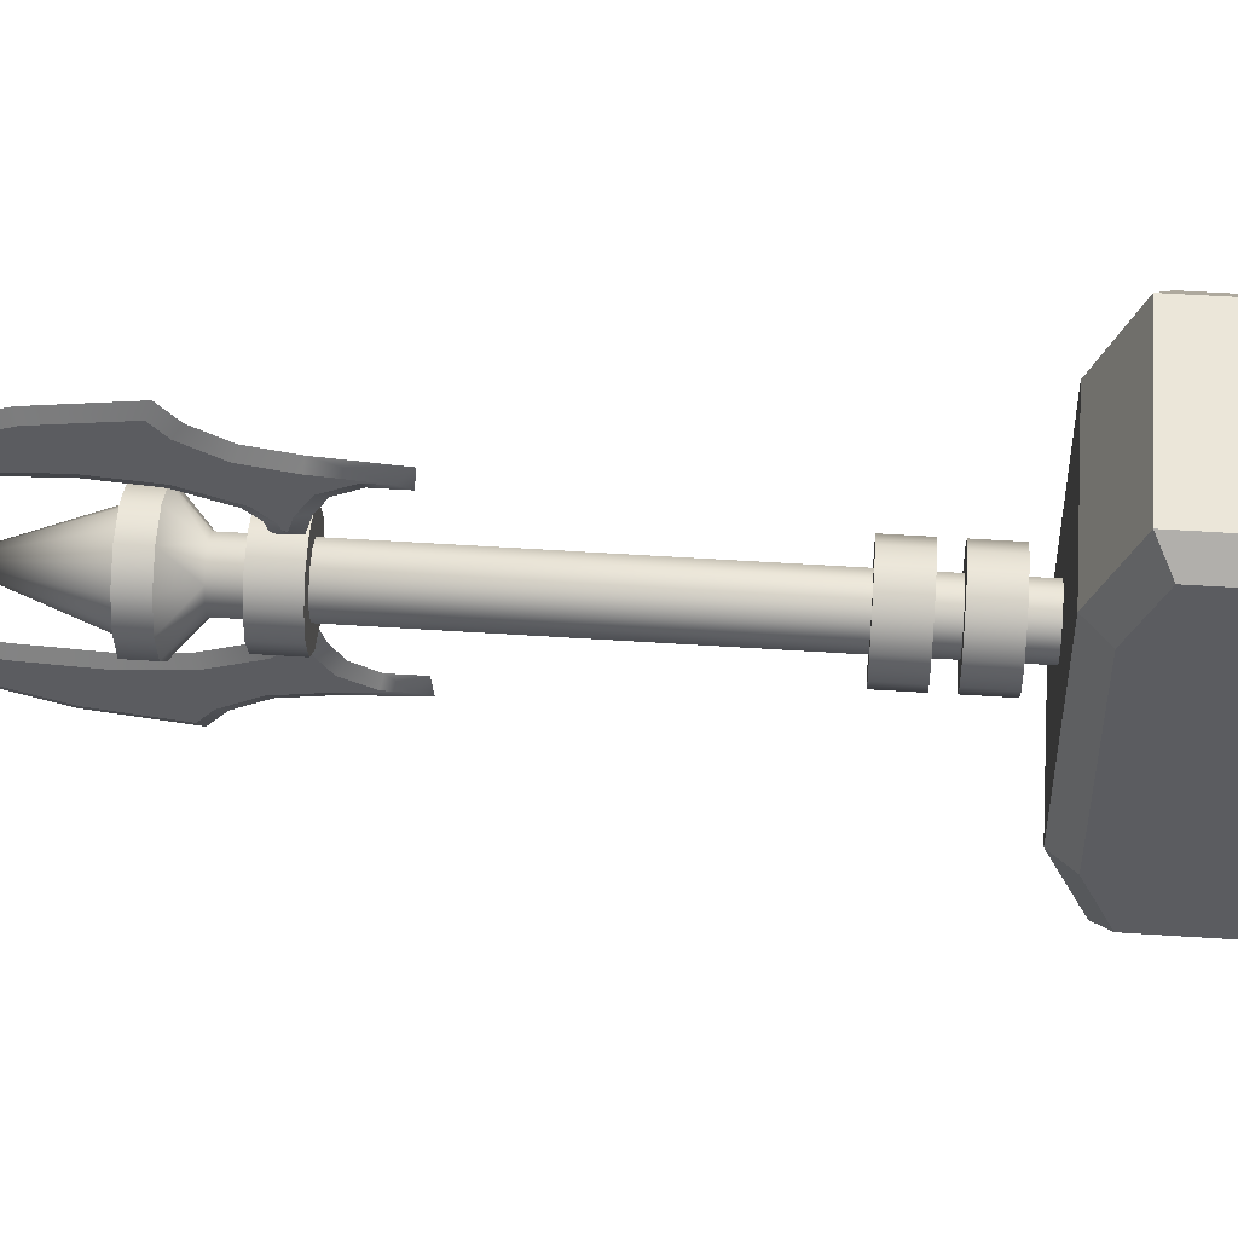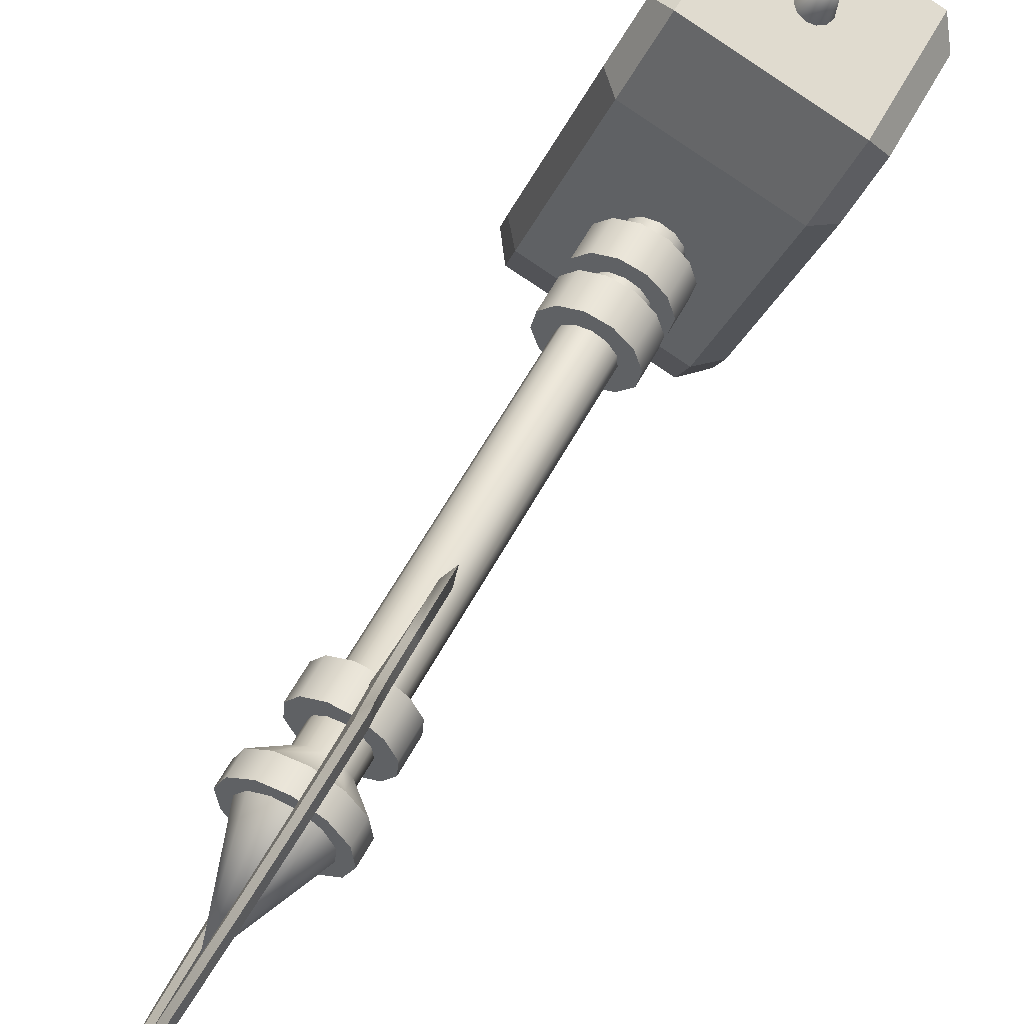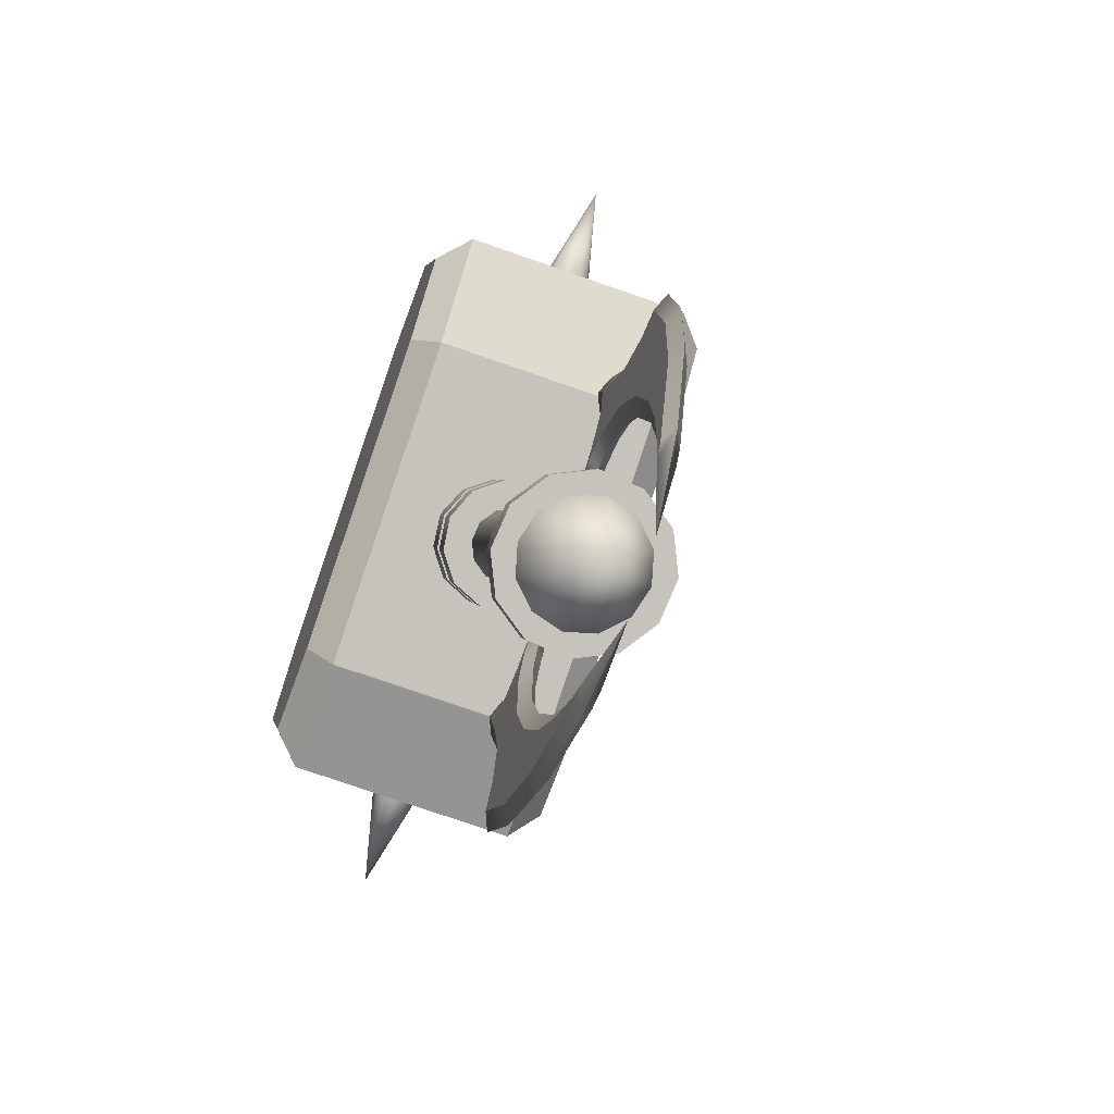
<metadata>
{"format":"obj","ext":"obj","renderer":"f3d","projection":"perspective","resolution":1024,"background":"white","views":[{"elev":36.1,"azim":91.6,"up":"+Z"},{"elev":58.8,"azim":25.2,"up":"+Z"},{"elev":2.4,"azim":-9.0,"up":"+Z"}]}
</metadata>
<code>
o WarHammer
v 8.868 34.91 -18.1
v 19.14 54.39 9.109
v 18.23 34.91 9.416
v 20.91 38.16 16.78
v 7.093 51.14 -25.77
v 9.77 54.39 -18.41
v 6.209 32.42 -17.74
v 15.91 32.42 10.76
v 6.492 38.16 -25.57
v 3.2 36.54 -27.21
v 7.352 57.12 -18.13
v 3.962 53 -27.47
v 17.05 57.12 10.37
v 21.51 51.14 16.58
v 19.3 36.54 20.09
v 20.06 53 19.83
v -3.851 -28.74 2.455
v -1.672 32.96 -0.05529
v -4.529 -28.73 0.9171
v 0.3611 32.91 2.476
v -0.9942 32.95 1.483
v -0.8261 -28.86 3.63
v -2.495 -28.79 3.448
v 3.566 32.75 1.98
v 2.03 32.83 2.658
v 1.701 -29.01 1.597
v 0.7099 -28.95 2.953
v 1.882 -29.05 -0.07395
v 4.557 32.68 0.6244
v 4.06 32.66 -2.584
v 4.738 32.65 -1.046
v -0.1516 -28.99 -2.605
v 1.204 -29.04 -1.612
v -1.821 -28.92 -2.787
v 2.705 32.7 -3.577
v -3.357 -28.84 -2.109
v 1.036 32.78 -3.759
v -4.348 -28.77 -0.7536
v -0.5004 32.86 -3.082
v -1.492 32.93 -1.726
v -6.734 -31.74 4.707
v -7.77 -31.8 -1.976
v -8.146 -31.73 1.504
v -5.705 -31.94 -4.8
v 0.9711 -32.26 -5.833
v -2.506 -32.11 -6.212
v 3.794 -32.36 -3.764
v 5.206 -32.38 -0.5607
v 2.766 -32.17 5.743
v 4.83 -32.31 2.919
v -3.911 -31.84 6.775
v -0.4338 -31.99 7.155
v -6.874 -34.77 4.755
v -7.91 -34.83 -1.929
v -5.845 -34.97 -4.753
v -2.646 -35.14 -6.164
v 0.8308 -35.29 -5.785
v 3.654 -35.39 -3.716
v 5.066 -35.41 -0.513
v 2.625 -35.19 5.791
v -4.051 -34.87 6.823
v 4.69 -35.33 2.967
v -0.574 -35.02 7.203
v -8.286 -34.76 1.551
v -4.437 26.04 -0.6993
v -3.349 30.38 -3.559
v -3.554 25.95 -3.49
v -3.604 30.48 2.091
v -4.232 30.46 -0.769
v -1.835 26 4.324
v -3.808 26.05 2.161
v 1.158 30.31 5.14
v -1.631 30.42 4.254
v 0.9529 25.88 5.21
v 4.014 30.16 4.513
v 5.969 25.61 2.609
v 3.81 25.74 4.583
v 6.853 25.52 -0.181
v 6.174 30.03 2.54
v 6.224 25.51 -3.041
v 7.058 29.95 -0.2508
v 4.251 25.56 -5.204
v 6.429 29.93 -3.111
v 1.462 25.68 -6.09
v 4.456 29.99 -5.274
v -1.189 30.25 -5.533
v 1.667 30.1 -6.16
v -1.394 25.82 -5.463
v 4.159 -26.01 -1.483
v 2.721 -21.55 -3.976
v 4.364 -21.59 -1.553
v -0.1172 -25.87 -5.183
v 2.516 -25.97 -3.906
v -3.035 -25.73 -4.972
v 0.08767 -21.45 -5.253
v -5.249 -21.17 -3.398
v -2.83 -21.31 -5.041
v -6.728 -25.5 -0.6935
v -5.454 -25.6 -3.328
v -6.514 -25.46 2.227
v -6.523 -21.07 -0.7632
v -4.666 -21.07 4.58
v -6.309 -21.03 2.157
v -4.871 -25.5 4.65
v -2.033 -21.17 5.857
v 0.6796 -25.74 5.715
v -2.238 -25.6 5.927
v 3.304 -21.45 4.002
v 0.8845 -21.31 5.645
v 4.373 -25.98 1.437
v 3.099 -25.88 4.072
v 4.578 -21.55 1.367
v -12.82 33.41 -11.27
v -3.113 33.41 17.23
v -11.67 58.11 -11.66
v -1.969 58.11 16.84
v 1.04 53.99 26.31
v 0.2776 37.53 26.57
v -15.06 53.99 -20.99
v 5.021 61.81 0.8674
v 3.914 57.68 2.666
v 5.551 57.59 1.569
v 5.67 61.76 -0.455
v 6.421 57.52 -0.2012
v 5.572 61.74 -1.926
v 6.29 57.5 -2.17
v 4.753 61.76 -3.151
v 5.192 57.52 -3.81
v 3.431 61.81 -3.802
v 3.423 57.59 -4.682
v 1.456 57.68 -4.552
v 1.961 61.88 -3.705
v -0.1816 57.78 -3.455
v 0.7379 61.95 -2.886
v -1.051 57.85 -1.685
v 0.08822 62 -1.563
v 0.1863 62.02 -0.09244
v -0.92 57.87 0.2842
v 0.1773 57.85 1.924
v 1.006 62 1.133
v 1.946 57.78 2.796
v 2.328 61.95 1.784
v 3.797 61.88 1.687
v 3.13 -35.38 -1.095
v -2.251 -48.92 0.7373
v 1.686 -35.35 -3.253
v 3.303 -35.35 1.496
v 2.159 -35.26 3.825
v 0.003784 -35.14 5.269
v -2.584 -35.02 5.44
v -4.912 -34.93 4.293
v -6.356 -34.89 2.135
v -6.529 -34.93 -0.456
v -5.384 -35.02 -2.785
v -3.229 -35.14 -4.229
v -0.6413 -35.26 -4.4
v -3.808 19.35 -3.464
v -4.533 23.87 -0.7584
v -3.603 23.78 -3.534
v -4.738 19.44 -0.6886
v -3.951 23.88 2.111
v -2.219 19.4 4.376
v -4.156 19.46 2.181
v 0.5544 19.29 5.309
v -2.014 23.83 4.307
v 3.421 19.15 4.729
v 0.7593 23.72 5.239
v 5.613 19.02 2.792
v 3.626 23.57 4.659
v 6.747 23.36 -0.05357
v 5.818 23.44 2.722
v 5.961 18.91 -2.854
v 6.542 18.93 0.01618
v 4.024 18.97 -5.049
v 6.166 23.34 -2.923
v 1.25 19.08 -5.981
v 4.229 23.39 -5.119
v -1.411 23.65 -5.471
v 1.455 23.51 -6.051
v -1.616 19.22 -5.401
v 3.574 61.96 0.8557
v 3.182 67.48 -1.134
v 2.537 62 0.9242
v 4.437 61.91 0.2774
v 4.896 61.87 -0.6558
v 4.826 61.86 -1.694
v 4.248 61.87 -2.558
v 3.316 61.91 -3.018
v 2.279 61.96 -2.949
v 1.415 62 -2.371
v 0.9569 62.04 -1.438
v 1.026 62.05 -0.3999
v 1.605 62.04 0.4647
v -4.128 45.65 -24.98
v -8.691 45.75 -32.16
v -4.336 46.67 -24.91
v -4.429 44.66 -24.88
v -5.158 43.96 -24.63
v -6.121 43.74 -24.3
v -7.058 44.06 -23.98
v -7.72 44.83 -23.76
v -7.928 45.85 -23.69
v -7.627 46.84 -23.79
v -6.897 47.54 -24.04
v -5.935 47.76 -24.36
v -4.997 47.44 -24.68
v 8.297 45.85 23.98
v 12.86 45.75 31.15
v 8.598 46.84 23.87
v 8.505 44.83 23.91
v 9.167 44.06 23.68
v 10.1 43.74 23.36
v 11.07 43.96 23.03
v 11.8 44.66 22.79
v 12.1 45.65 22.68
v 11.89 46.67 22.75
v 11.23 47.44 22.98
v 10.29 47.76 23.3
v 9.328 47.54 23.63
v -4.628 55.62 17.2
v -14.9 36.14 -10.01
v -5.53 36.14 17.51
v -2.853 39.39 24.87
v -16.67 52.37 -17.68
v -13.99 55.62 -10.32
v -17.27 39.39 -17.48
v -15.82 37.53 -20.73
v -2.253 52.37 24.67
v -5.626 -17.18 -11.83
v -6.028 -21.09 -12.42
v -5.239 -20.45 -10.2
v -6.206 -58.02 -7.339
v -6.056 -57.42 -6.988
v -7.604 -48.63 -12.87
v -6.416 -51.57 -8.935
v -6.547 -45.37 -10.26
v -8.17 -40.64 -15.75
v -6.342 -37.54 -10.85
v -8.206 -31.69 -17.21
v -7.481 -30.06 -15.33
v -5.813 -30.73 -10.33
v -6.554 -26.04 -13.21
v -4.889 -25.21 -8.449
v -4.198 -23.33 -6.703
v -3.885 -22.63 -5.89
v -4.454 -22.09 -7.645
v -3.584 -20.88 -7.356
v -2.775 -21.65 -4.862
v -3.901 -23.06 -5.875
v -2.872 -24.08 -4.777
v -3.387 -24.56 -6.219
v -3.915 -25.99 -7.553
v -4.766 -31.07 -9.281
v -5.273 -37.59 -9.781
v -5.473 -45.23 -9.209
v -5.345 -51.27 -7.916
v -5.097 -56.1 -6.454
v -5.831 -59.25 -6.052
v -3.938 -65.55 -1.617
v -5.953 -58.91 -8.541
v -7.392 -49.24 -14.24
v -7.976 -41.01 -17.2
v -8.015 -31.17 -18.81
v -7.144 -29.2 -16.55
v -6.313 -25.6 -14.66
v -5.818 -20.94 -13.91
v -5.527 -14.61 -11.93
v -5.241 -13.18 -13.39
v -4.381 -13.41 -10.83
v -4.542 -16.89 -10.78
v -4.229 -19.53 -9.455
v -2.617 -22.7 -6.321
v -2.93 -23.4 -7.135
v -3.187 -22.16 -8.077
v -3.621 -25.27 -8.88
v -3.972 -20.52 -10.63
v -4.789 -57.49 -7.42
v -4.939 -58.08 -7.771
v -6.336 -48.69 -13.3
v -5.149 -51.63 -9.366
v -5.28 -45.44 -10.69
v -6.903 -40.7 -16.18
v -5.075 -37.6 -11.28
v -6.939 -31.76 -17.64
v -6.214 -30.12 -15.76
v -4.546 -30.8 -10.76
v -5.287 -26.11 -13.65
v -4.761 -21.15 -12.85
v -4.359 -17.25 -12.26
v -4.259 -14.67 -12.36
v -2.634 -23.13 -6.306
v -4.564 -59.32 -6.483
v 0.4734 -22.63 6.912
v 0.7217 -23.33 7.747
v 1.093 -22.09 8.65
v 1.239 -25.21 9.552
v 2.03 -20.45 11.15
v -0.5766 -57.42 9.107
v -0.4815 -58.02 9.477
v 1.786 -48.63 14.71
v 0.3257 -51.57 10.87
v 1.03 -45.37 12
v 3.092 -40.64 17.34
v 1.551 -37.54 12.34
v 3.956 -31.69 18.52
v 3.383 -30.06 16.58
v 1.652 -30.73 11.6
v 2.828 -26.04 14.34
v 2.761 -21.09 13.4
v 2.72 -17.18 12.68
v 2.859 -14.61 12.7
v 1.606 -20.88 7.89
v 0.7254 -21.65 5.421
v 0.4509 -23.06 6.91
v 1.068 -24.56 6.869
v 0.5971 -24.08 5.412
v 1.464 -25.99 8.248
v 1.844 -31.07 10.14
v 1.747 -37.59 10.84
v 1.24 -45.23 10.51
v -0.1428 -56.1 8.099
v 0.5527 -51.27 9.408
v -0.9704 -59.25 8.228
v 0.4527 -58.91 10.27
v -2.176 -65.55 3.559
v 2.787 -49.24 15.66
v 4.133 -41.01 18.37
v 4.395 -29.2 17.35
v 5.084 -31.17 19.67
v 3.897 -25.6 15.34
v 3.834 -20.94 14.44
v 3.976 -13.18 13.68
v 3.095 -13.41 11.13
v 2.933 -16.89 11.18
v 2.376 -19.53 9.947
v 3.987 -17.25 12.25
v 4.028 -21.15 12.96
v 3.297 -20.52 10.72
v 0.7858 -58.08 9.045
v 0.6906 -57.49 8.676
v 3.053 -48.69 14.28
v 1.593 -51.63 10.44
v 2.298 -45.44 11.57
v 4.359 -40.7 16.9
v 2.819 -37.6 11.91
v 5.223 -31.76 18.08
v 4.65 -30.12 16.15
v 2.919 -30.8 11.17
v 4.095 -26.11 13.91
v 2.506 -25.27 9.12
v 1.989 -23.4 7.316
v 1.741 -22.7 6.48
v 2.36 -22.16 8.219
v 1.718 -23.13 6.479
v 0.2968 -59.32 7.796
v 4.126 -14.67 12.27
f 1 2 3
f 2 4 3
f 1 5 6
f 7 3 8
f 7 9 1
f 10 5 9
f 11 5 12
f 11 2 6
f 13 14 2
f 15 14 16
f 8 4 15
f 17 18 19
f 17 20 21
f 22 20 23
f 22 24 25
f 26 24 27
f 28 29 26
f 28 30 31
f 32 30 33
f 34 35 32
f 36 37 34
f 38 39 36
f 19 40 38
f 19 41 17
f 19 42 43
f 36 42 38
f 34 44 36
f 34 45 46
f 32 47 45
f 28 47 33
f 26 48 28
f 26 49 50
f 22 49 27
f 22 51 52
f 17 51 23
f 43 53 41
f 54 43 42
f 55 42 44
f 56 44 46
f 57 46 45
f 58 45 47
f 59 47 48
f 50 59 48
f 60 50 49
f 52 60 49
f 61 52 51
f 53 51 41
f 54 56 53
f 56 58 62
f 58 59 62
f 60 53 62
f 63 61 53
f 56 62 53
f 64 54 53
f 65 66 67
f 65 68 69
f 70 68 71
f 70 72 73
f 74 75 72
f 76 75 77
f 78 79 76
f 80 81 78
f 82 83 80
f 84 85 82
f 84 86 87
f 67 86 88
f 73 66 68
f 72 79 83
f 79 81 83
f 85 66 83
f 87 86 66
f 72 83 66
f 69 68 66
f 88 82 65
f 82 78 77
f 78 76 77
f 74 65 77
f 70 71 65
f 82 77 65
f 67 88 65
f 89 90 91
f 92 90 93
f 94 95 92
f 94 96 97
f 98 96 99
f 100 101 98
f 100 102 103
f 104 105 102
f 106 105 107
f 106 108 109
f 110 108 111
f 89 112 110
f 95 96 91
f 101 105 96
f 103 102 105
f 109 91 105
f 108 112 91
f 96 105 91
f 90 95 91
f 110 106 93
f 107 98 106
f 104 100 98
f 98 94 93
f 94 92 93
f 106 98 93
f 89 110 93
f 113 8 114
f 13 115 116
f 15 117 118
f 10 119 12
f 8 118 114
f 116 16 13
f 113 10 7
f 115 12 119
f 120 121 122
f 123 122 124
f 125 124 126
f 127 126 128
f 129 128 130
f 129 131 132
f 132 133 134
f 134 135 136
f 137 135 138
f 137 139 140
f 140 141 142
f 143 141 121
f 125 143 123
f 129 136 127
f 132 134 136
f 136 140 143
f 140 142 143
f 127 136 143
f 120 123 143
f 144 145 146
f 147 145 144
f 148 145 147
f 149 145 148
f 150 145 149
f 151 145 150
f 152 145 151
f 153 145 152
f 154 145 153
f 155 145 154
f 156 145 155
f 146 145 156
f 157 158 159
f 160 161 158
f 162 161 163
f 164 165 162
f 166 167 164
f 168 169 166
f 168 170 171
f 172 170 173
f 174 175 172
f 176 177 174
f 176 178 179
f 157 178 180
f 165 159 161
f 167 171 175
f 171 170 175
f 177 159 175
f 179 178 159
f 167 175 159
f 158 161 159
f 180 174 160
f 174 173 166
f 173 168 166
f 164 160 166
f 162 163 160
f 174 166 160
f 157 180 160
f 181 182 183
f 184 182 181
f 185 182 184
f 186 182 185
f 187 182 186
f 188 182 187
f 189 182 188
f 190 182 189
f 191 182 190
f 192 182 191
f 193 182 192
f 183 182 193
f 194 195 196
f 197 195 194
f 198 195 197
f 199 195 198
f 200 195 199
f 201 195 200
f 202 195 201
f 203 195 202
f 204 195 203
f 205 195 204
f 206 195 205
f 196 195 206
f 207 208 209
f 210 208 207
f 211 208 210
f 212 208 211
f 213 208 212
f 214 208 213
f 215 208 214
f 216 208 215
f 217 208 216
f 218 208 217
f 219 208 218
f 209 208 219
f 220 221 222
f 223 220 222
f 224 221 225
f 222 113 114
f 113 226 227
f 227 224 119
f 224 115 119
f 115 220 116
f 116 228 117
f 117 223 118
f 223 114 118
f 229 230 231
f 232 233 234
f 234 235 236
f 237 236 238
f 239 238 240
f 240 241 242
f 242 243 230
f 244 245 246
f 243 246 231
f 230 243 231
f 247 245 248
f 248 249 250
f 249 251 250
f 251 243 252
f 252 241 253
f 253 238 254
f 254 236 255
f 255 235 256
f 235 257 256
f 257 258 259
f 258 260 259
f 232 261 260
f 234 262 261
f 262 239 263
f 239 264 263
f 264 242 265
f 265 230 266
f 266 267 268
f 268 267 269
f 267 270 269
f 229 271 270
f 271 246 247
f 272 273 274
f 274 275 276
f 277 278 279
f 280 279 281
f 281 282 283
f 283 284 285
f 286 285 287
f 275 287 288
f 276 288 289
f 289 288 290
f 247 272 274
f 248 291 272
f 251 291 250
f 251 275 273
f 252 286 275
f 253 283 286
f 254 281 283
f 255 280 281
f 257 280 256
f 257 292 277
f 260 292 259
f 261 278 260
f 262 279 261
f 262 284 282
f 264 284 263
f 264 287 285
f 265 288 287
f 266 290 288
f 268 269 290
f 270 290 269
f 271 289 270
f 271 274 276
f 293 294 295
f 295 296 297
f 298 299 300
f 301 300 302
f 302 303 304
f 304 305 306
f 307 306 308
f 296 308 309
f 297 309 310
f 310 309 311
f 312 293 295
f 313 314 293
f 315 314 316
f 315 296 294
f 317 307 296
f 318 304 307
f 319 302 304
f 320 301 302
f 321 301 322
f 321 323 298
f 324 323 325
f 326 299 324
f 327 300 326
f 327 305 303
f 328 305 329
f 328 308 306
f 330 309 308
f 331 311 309
f 332 333 311
f 334 311 333
f 335 310 334
f 335 295 297
f 336 337 338
f 339 340 341
f 341 342 343
f 344 343 345
f 346 345 347
f 347 348 349
f 349 350 337
f 351 352 353
f 350 353 338
f 337 350 338
f 312 352 313
f 313 354 316
f 354 315 316
f 315 350 317
f 317 348 318
f 318 345 319
f 319 343 320
f 320 342 322
f 342 321 322
f 321 355 325
f 355 324 325
f 339 326 324
f 341 327 326
f 327 346 329
f 346 328 329
f 328 349 330
f 330 337 331
f 331 356 332
f 332 356 333
f 356 334 333
f 336 335 334
f 335 353 312
f 1 6 2
f 2 14 4
f 1 9 5
f 7 1 3
f 7 10 9
f 10 12 5
f 11 6 5
f 11 13 2
f 13 16 14
f 15 4 14
f 8 3 4
f 17 21 18
f 17 23 20
f 22 25 20
f 22 27 24
f 26 29 24
f 28 31 29
f 28 33 30
f 32 35 30
f 34 37 35
f 36 39 37
f 38 40 39
f 19 18 40
f 19 43 41
f 19 38 42
f 36 44 42
f 34 46 44
f 34 32 45
f 32 33 47
f 28 48 47
f 26 50 48
f 26 27 49
f 22 52 49
f 22 23 51
f 17 41 51
f 43 64 53
f 54 64 43
f 55 54 42
f 56 55 44
f 57 56 46
f 58 57 45
f 59 58 47
f 50 62 59
f 60 62 50
f 52 63 60
f 61 63 52
f 53 61 51
f 54 55 56
f 56 57 58
f 60 63 53
f 65 69 66
f 65 71 68
f 70 73 68
f 70 74 72
f 74 77 75
f 76 79 75
f 78 81 79
f 80 83 81
f 82 85 83
f 84 87 85
f 84 88 86
f 67 66 86
f 73 72 66
f 72 75 79
f 85 87 66
f 88 84 82
f 82 80 78
f 74 70 65
f 89 93 90
f 92 95 90
f 94 97 95
f 94 99 96
f 98 101 96
f 100 103 101
f 100 104 102
f 104 107 105
f 106 109 105
f 106 111 108
f 110 112 108
f 89 91 112
f 95 97 96
f 101 103 105
f 109 108 91
f 110 111 106
f 107 104 98
f 98 99 94
f 113 7 8
f 13 11 115
f 15 16 117
f 10 227 119
f 8 15 118
f 116 117 16
f 113 227 10
f 115 11 12
f 120 143 121
f 123 120 122
f 125 123 124
f 127 125 126
f 129 127 128
f 129 130 131
f 132 131 133
f 134 133 135
f 137 136 135
f 137 138 139
f 140 139 141
f 143 142 141
f 125 127 143
f 129 132 136
f 136 137 140
f 157 160 158
f 160 163 161
f 162 165 161
f 164 167 165
f 166 169 167
f 168 171 169
f 168 173 170
f 172 175 170
f 174 177 175
f 176 179 177
f 176 180 178
f 157 159 178
f 165 167 159
f 167 169 171
f 177 179 159
f 180 176 174
f 174 172 173
f 164 162 160
f 220 225 221
f 223 228 220
f 224 226 221
f 222 221 113
f 113 221 226
f 227 226 224
f 224 225 115
f 115 225 220
f 116 220 228
f 117 228 223
f 223 222 114
f 229 267 230
f 232 258 233
f 234 233 235
f 237 234 236
f 239 237 238
f 240 238 241
f 242 241 243
f 244 249 245
f 243 244 246
f 247 246 245
f 248 245 249
f 249 244 251
f 251 244 243
f 252 243 241
f 253 241 238
f 254 238 236
f 255 236 235
f 235 233 257
f 257 233 258
f 258 232 260
f 232 234 261
f 234 237 262
f 262 237 239
f 239 240 264
f 264 240 242
f 265 242 230
f 266 230 267
f 267 229 270
f 229 231 271
f 271 231 246
f 272 291 273
f 274 273 275
f 277 292 278
f 280 277 279
f 281 279 282
f 283 282 284
f 286 283 285
f 275 286 287
f 276 275 288
f 247 248 272
f 248 250 291
f 251 273 291
f 251 252 275
f 252 253 286
f 253 254 283
f 254 255 281
f 255 256 280
f 257 277 280
f 257 259 292
f 260 278 292
f 261 279 278
f 262 282 279
f 262 263 284
f 264 285 284
f 264 265 287
f 265 266 288
f 266 268 290
f 270 289 290
f 271 276 289
f 271 247 274
f 293 314 294
f 295 294 296
f 298 323 299
f 301 298 300
f 302 300 303
f 304 303 305
f 307 304 306
f 296 307 308
f 297 296 309
f 312 313 293
f 313 316 314
f 315 294 314
f 315 317 296
f 317 318 307
f 318 319 304
f 319 320 302
f 320 322 301
f 321 298 301
f 321 325 323
f 324 299 323
f 326 300 299
f 327 303 300
f 327 329 305
f 328 306 305
f 328 330 308
f 330 331 309
f 331 332 311
f 334 310 311
f 335 297 310
f 335 312 295
f 336 356 337
f 339 355 340
f 341 340 342
f 344 341 343
f 346 344 345
f 347 345 348
f 349 348 350
f 351 354 352
f 350 351 353
f 312 353 352
f 313 352 354
f 354 351 315
f 315 351 350
f 317 350 348
f 318 348 345
f 319 345 343
f 320 343 342
f 342 340 321
f 321 340 355
f 355 339 324
f 339 341 326
f 341 344 327
f 327 344 346
f 346 347 328
f 328 347 349
f 330 349 337
f 331 337 356
f 356 336 334
f 336 338 335
f 335 338 353

</code>
